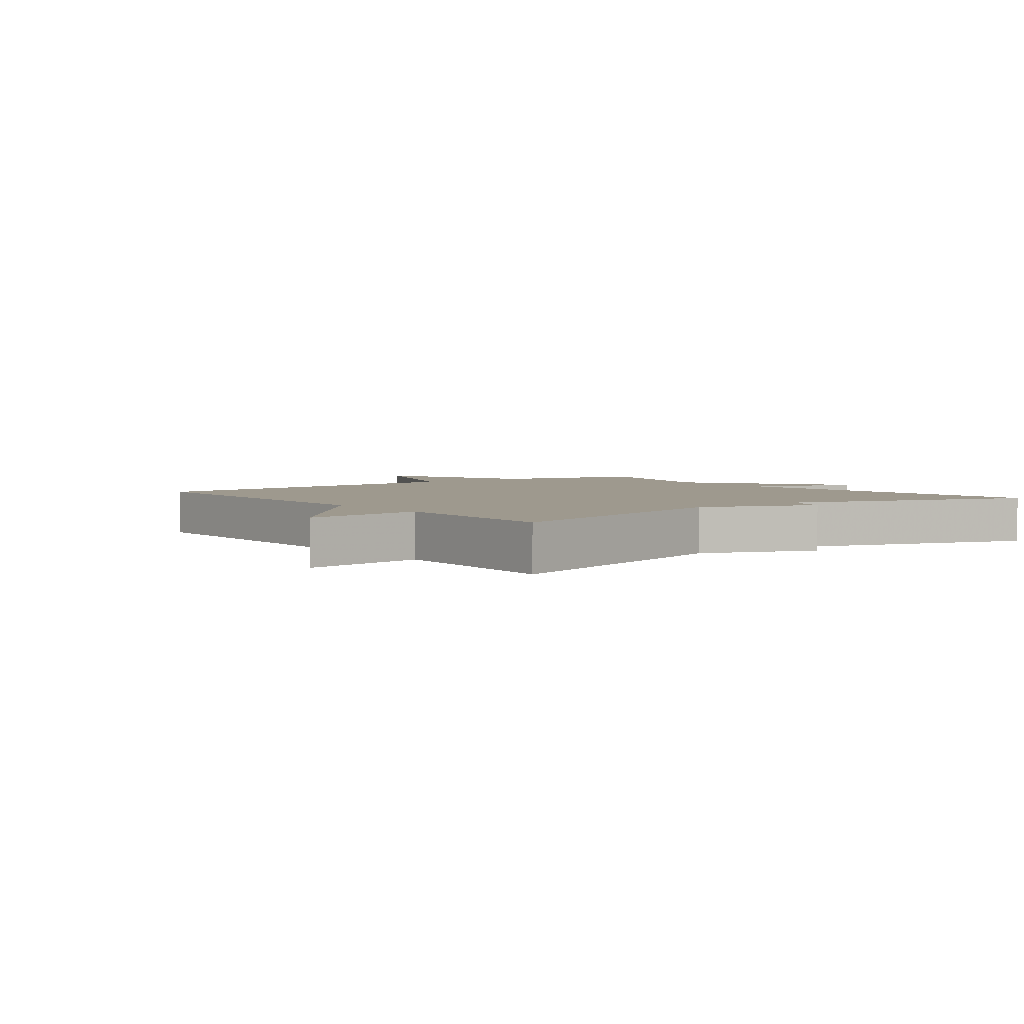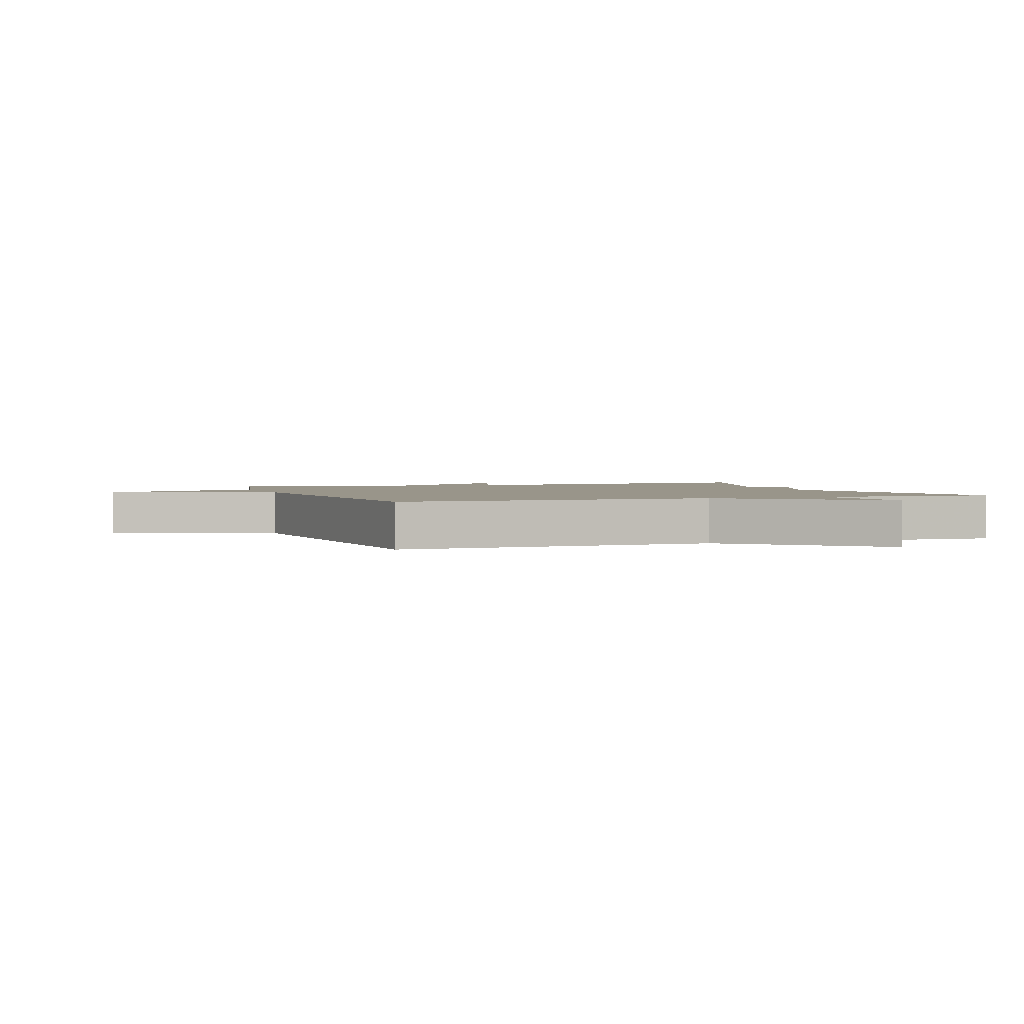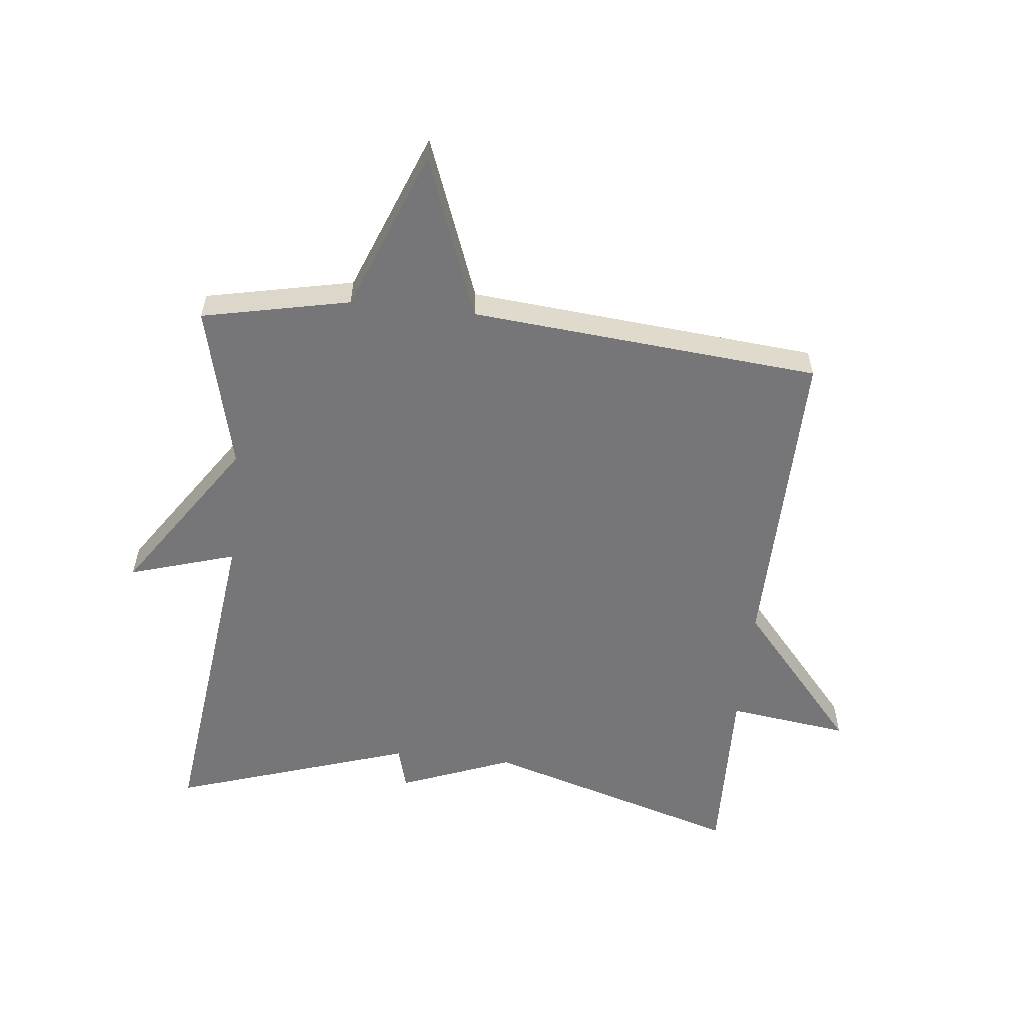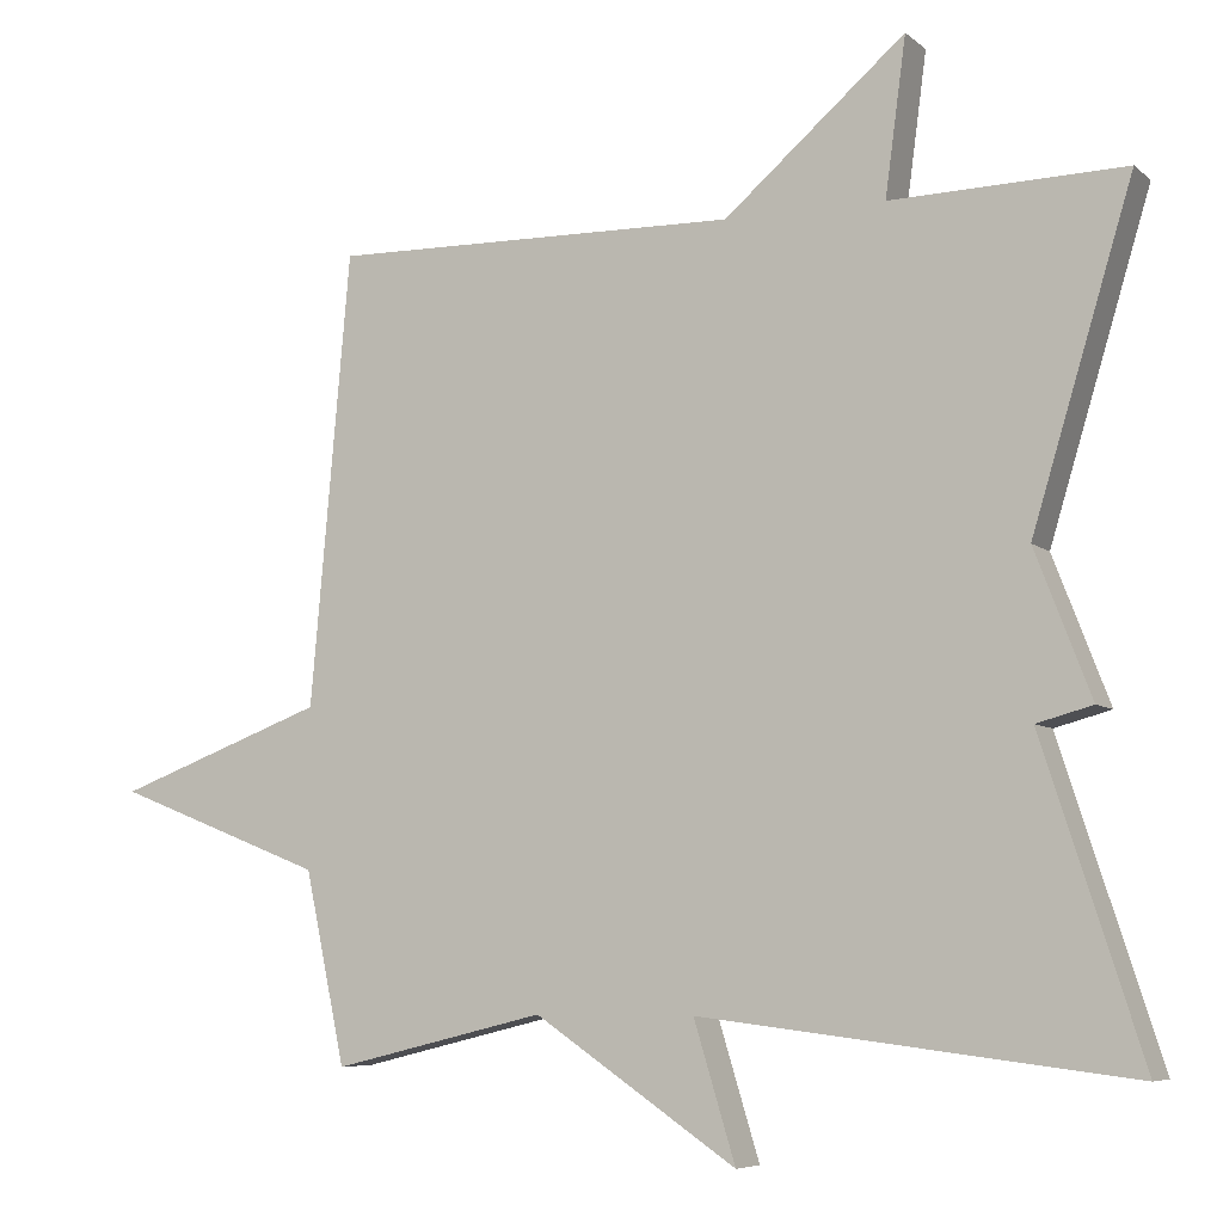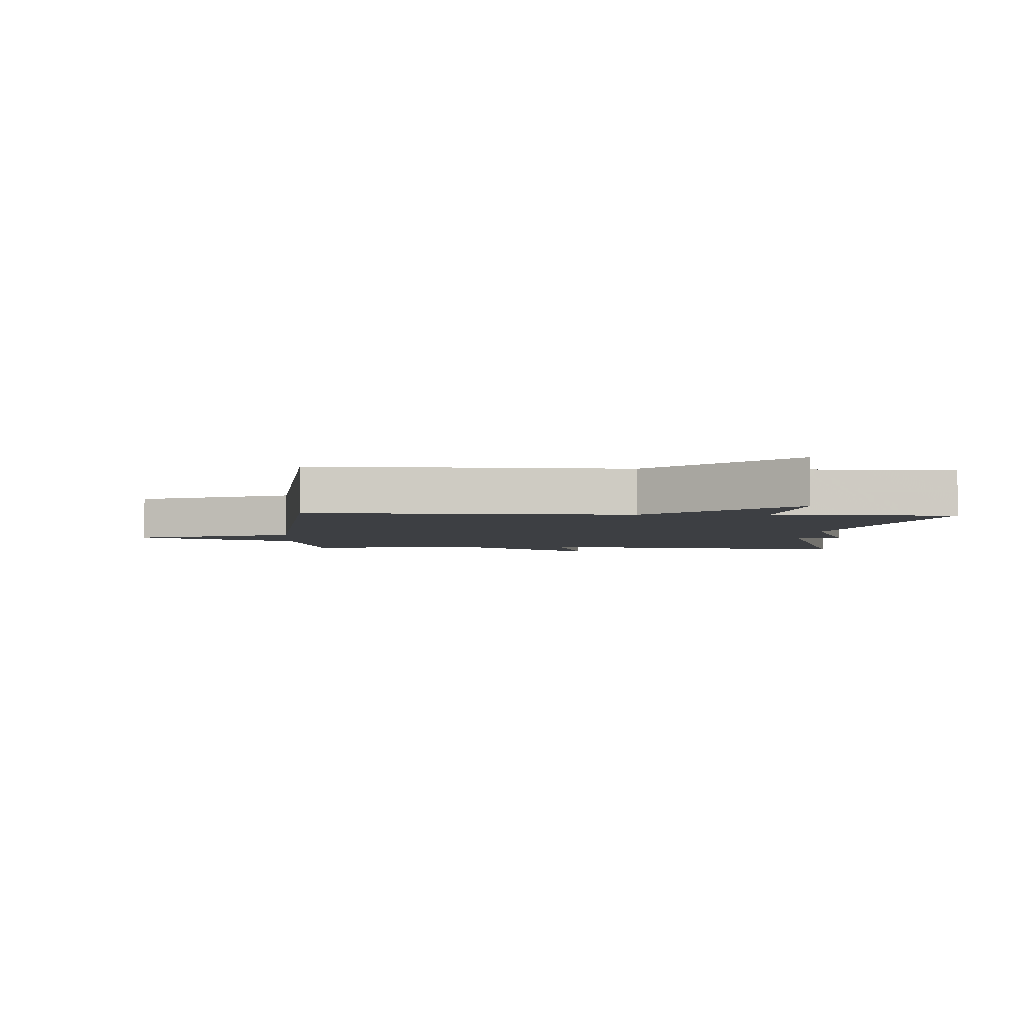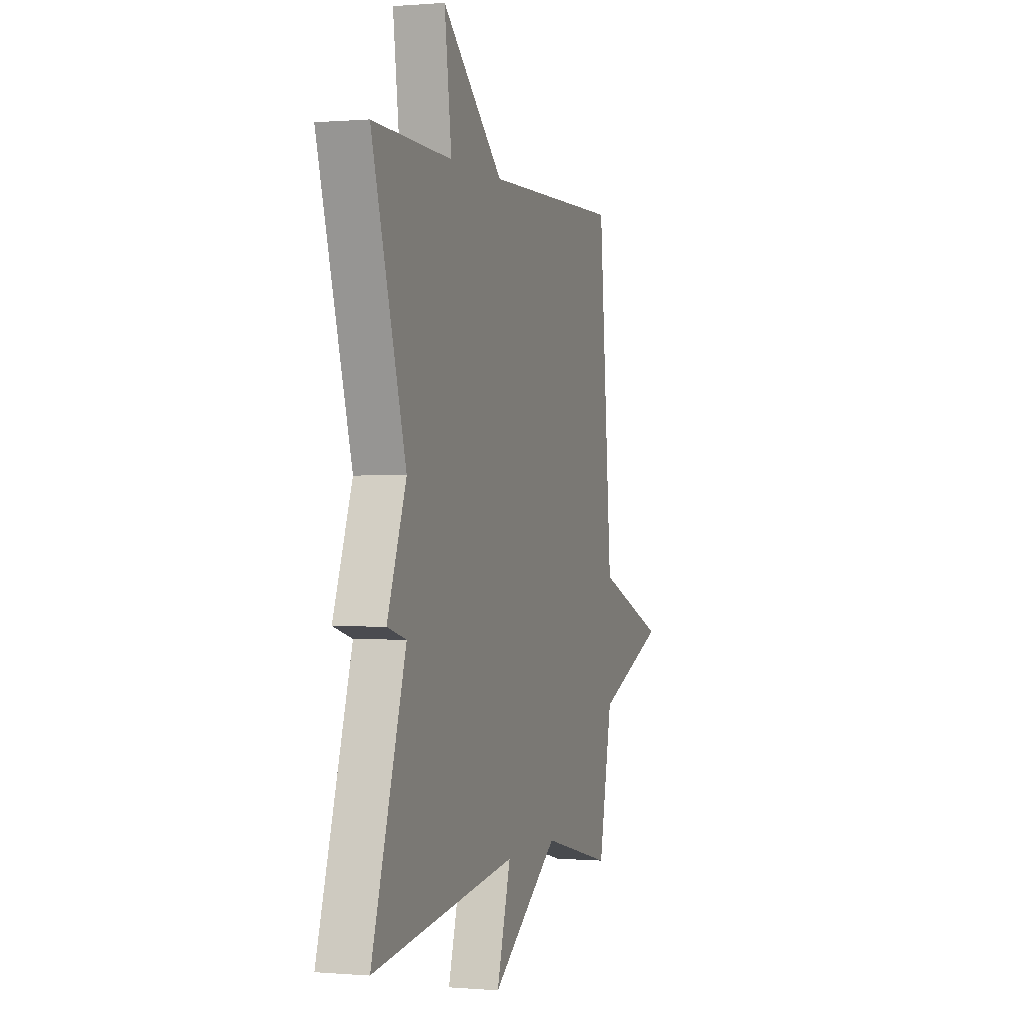
<metadata>
{"format":"obj","ext":"obj","renderer":"f3d","projection":"perspective","resolution":1024,"background":"white","views":[{"elev":3.5,"azim":53.0,"up":"+Y"},{"elev":2.1,"azim":-19.5,"up":"+Y"},{"elev":-56.9,"azim":-96.1,"up":"+Y"},{"elev":-6.6,"azim":25.5,"up":"+Z"},{"elev":-4.0,"azim":-3.2,"up":"+Y"},{"elev":0.1,"azim":107.7,"up":"+Z"}]}
</metadata>
<code>
v 0.5 0.07 0.5
v 0.375 0.07 0.086
v 0.445 0.07 -0.095
v 0.375 0.07 -0.114
v 0.5 0.07 -0.5
v -0.035 0.07 -0.435
v 0.017 0.07 -0.606
v -0.235 0.07 -0.435
v -0.5 0.07 -0.5
v -0.55 0.07 -0.262
v -0.811 0.07 -0.16
v -0.55 0.07 -0.062
v -0.5 0.07 0.5
v 0.009 0.07 0.492
v 0.235 0.07 0.687
v 0.209 0.07 0.492
v 0.5 0 0.5
v 0.375 0 0.086
v 0.445 0 -0.095
v 0.375 0 -0.114
v 0.5 0 -0.5
v -0.035 0 -0.435
v 0.017 0 -0.606
v -0.235 0 -0.435
v -0.5 0 -0.5
v -0.55 0 -0.262
v -0.811 0 -0.16
v -0.55 0 -0.062
v -0.5 0 0.5
v 0.009 0 0.492
v 0.235 0 0.687
v 0.209 0 0.492
f 14 15 16
f 12 13 14
f 12 14 16
f 10 11 12
f 16 1 2
f 12 16 2
f 10 12 2
f 9 10 2
f 8 9 2
f 6 7 8
f 4 5 6
f 4 6 8 2
f 2 3 4
f 32 31 30
f 30 29 28
f 32 30 28
f 28 27 26
f 18 17 32
f 18 32 28
f 18 28 26
f 18 26 25
f 18 25 24
f 24 23 22
f 22 21 20
f 18 24 22 20
f 20 19 18
f 1 17 18 2
f 2 18 19 3
f 3 19 20 4
f 4 20 21 5
f 5 21 22 6
f 6 22 23 7
f 7 23 24 8
f 8 24 25 9
f 9 25 26 10
f 10 26 27 11
f 11 27 28 12
f 12 28 29 13
f 13 29 30 14
f 14 30 31 15
f 15 31 32 16
f 16 32 17 1

</code>
